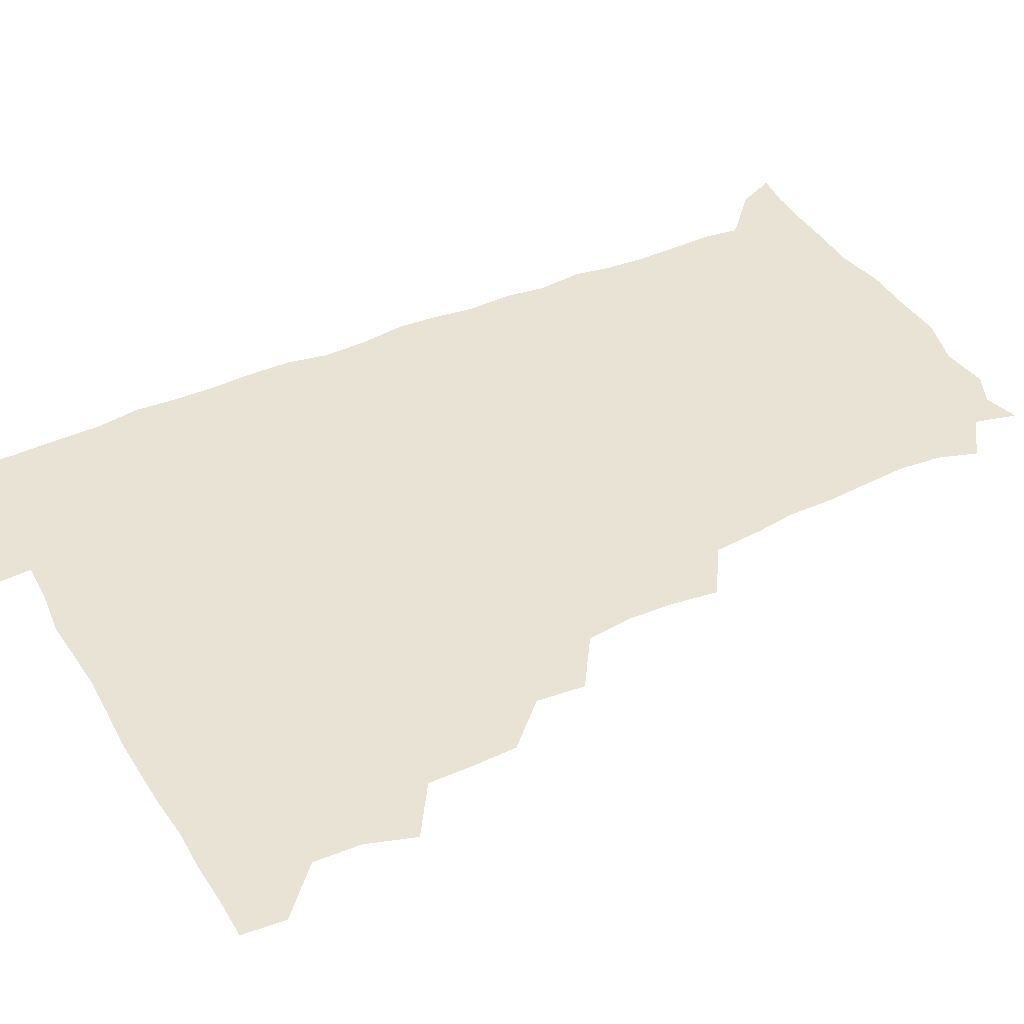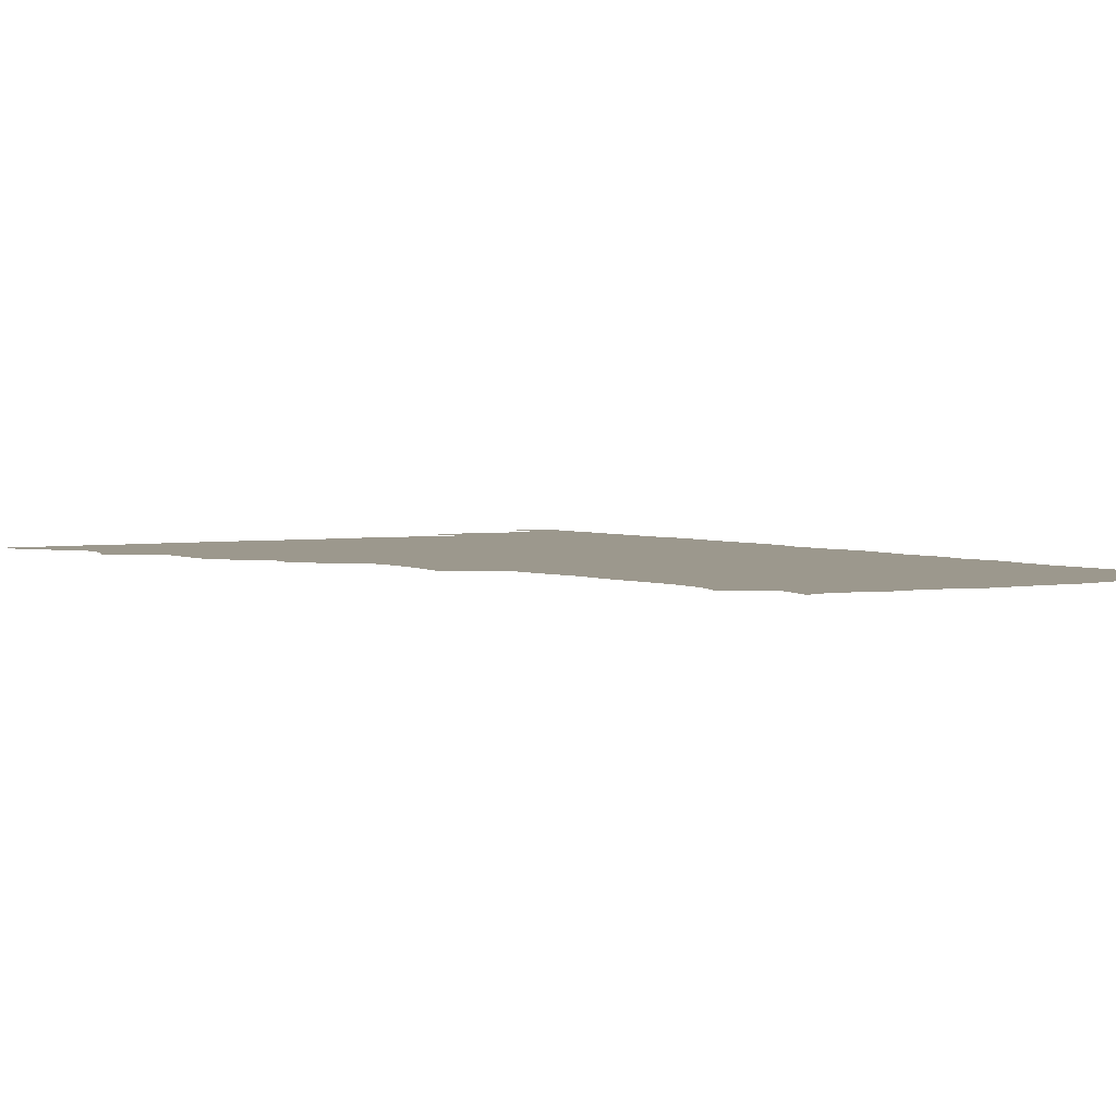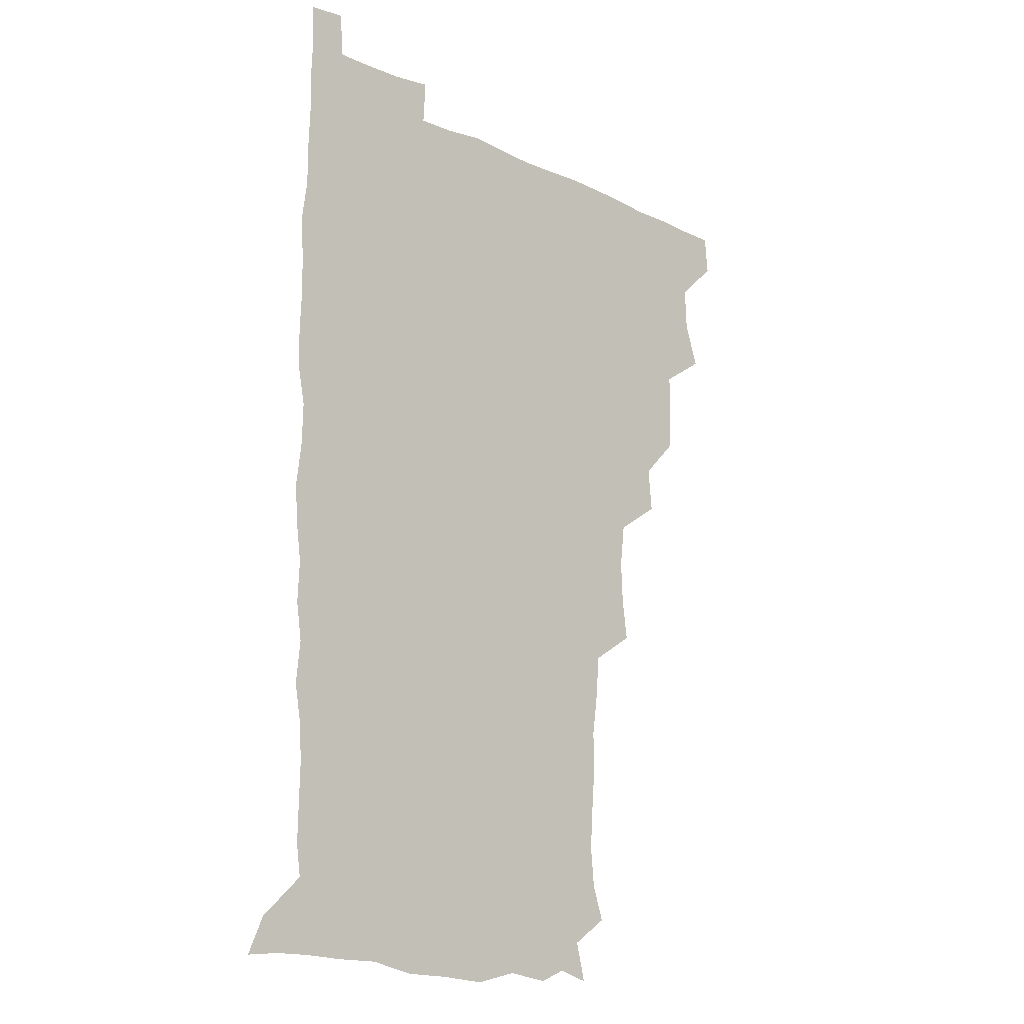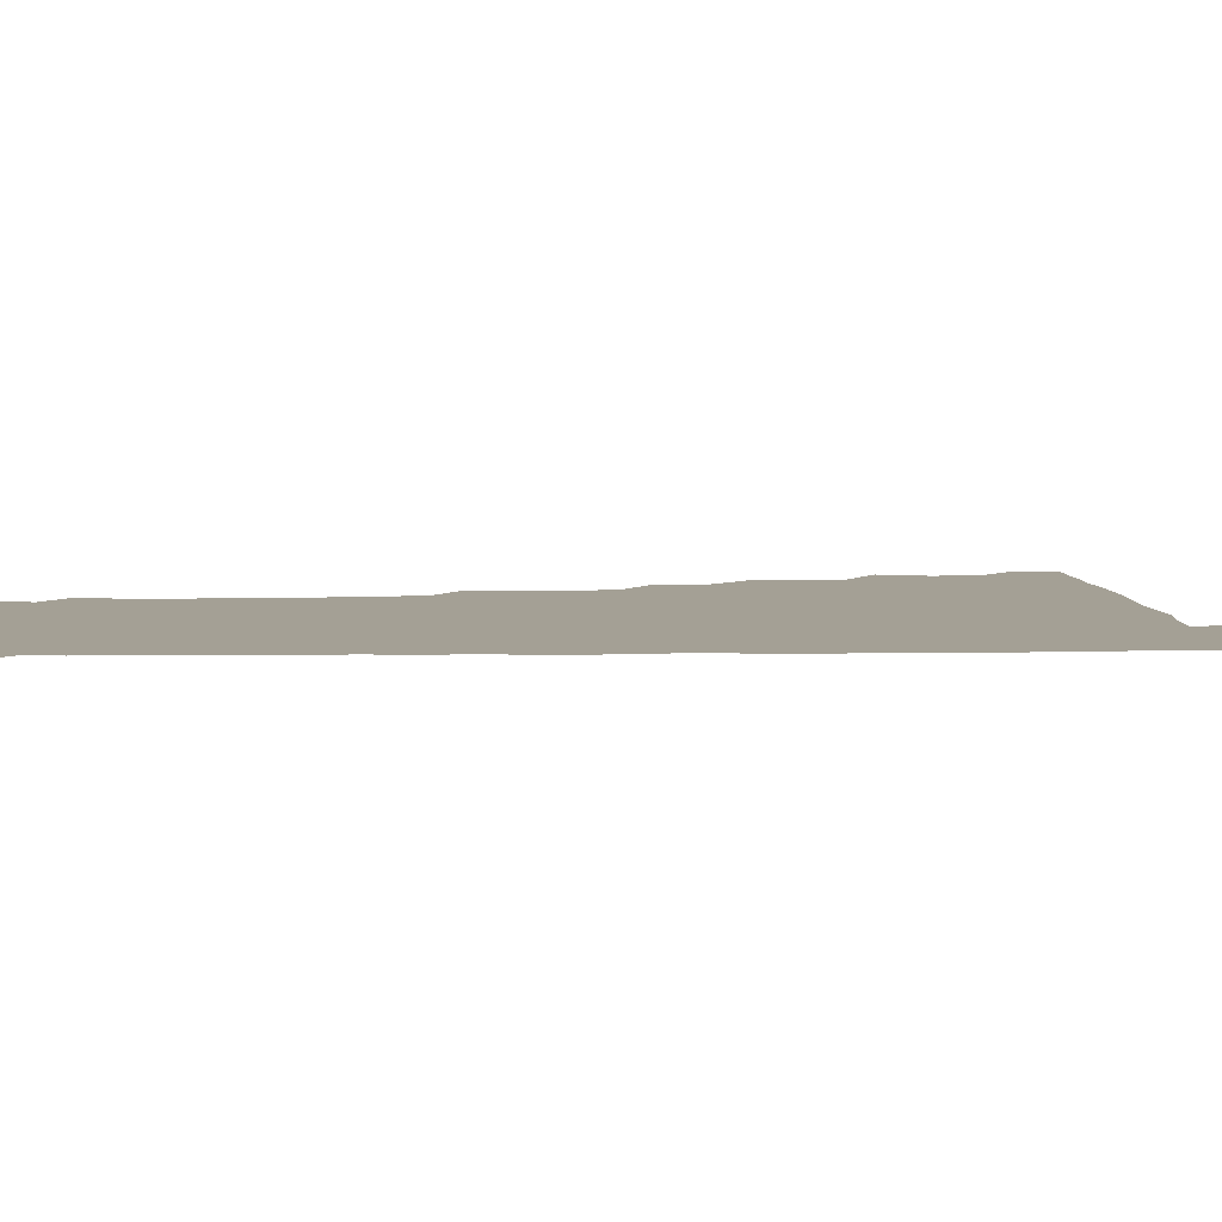
<metadata>
{"format":"obj","ext":"obj","renderer":"f3d","projection":"perspective","resolution":1024,"background":"white","views":[{"elev":42.3,"azim":-118.0,"up":"+Z"},{"elev":3.0,"azim":-31.5,"up":"+Z"},{"elev":-16.1,"azim":135.9,"up":"+Y"},{"elev":5.7,"azim":86.9,"up":"+Z"}]}
</metadata>
<code>
v 479.8 510 0
v 481.1 525.2 0
v 490.2 460.6 0
v 495.8 477.7 0
v 496.5 494.4 0
v 497 510.1 0
v 496.4 525.3 0
v 509 416.5 0
v 508.6 432.1 0
v 508.7 448.3 0
v 511.8 465.6 0
v 512.2 480.4 0
v 513.2 495.7 0
v 512.5 510.2 0
v 511.2 526 0
v 522.4 383.8 0
v 524 401.1 0
v 525.8 418.8 0
v 526.5 435.3 0
v 525.6 450.2 0
v 526.6 465.5 0
v 527.1 480.6 0
v 528.2 495.7 0
v 527.2 510.5 0
v 526.4 525.7 0
v 540.1 322.3 0
v 542.2 338.4 0
v 542.9 354.9 0
v 541 371.5 0
v 540.6 388.5 0
v 543.1 406.6 0
v 540.9 420.3 0
v 544.1 438.1 0
v 543.5 452.1 0
v 542.5 466.4 0
v 542.9 481.2 0
v 543 495.5 0
v 542.3 510.1 0
v 540.9 526.9 0
v 557.6 201.1 0
v 562.1 214.6 0
v 563.6 230.3 0
v 562.5 246.1 0
v 561.3 261.2 0
v 561.4 278.4 0
v 559.4 292.8 0
v 557.9 310.8 0
v 557.8 328.2 0
v 558 344.2 0
v 557.4 359.3 0
v 557.2 375.6 0
v 556.9 391.2 0
v 557.6 407.2 0
v 556.8 421.7 0
v 557.7 437.1 0
v 558.1 452.2 0
v 558.2 466.9 0
v 557.9 481.2 0
v 557.4 495.7 0
v 556.7 510.7 0
v 555.5 527.4 0
v 568.5 176.1 0
v 572.3 191.1 0
v 571.2 203.1 0
v 576.8 223.4 0
v 576.4 238.4 0
v 575.9 253.5 0
v 575.4 268.8 0
v 574.2 283.2 0
v 574 300.1 0
v 573.7 316.7 0
v 573.7 332.4 0
v 572.8 346.5 0
v 572.5 361.9 0
v 572.1 376.9 0
v 572 392.2 0
v 572.7 408 0
v 573 423 0
v 572.7 437.4 0
v 572.9 452.4 0
v 572.6 466.8 0
v 572.2 481.2 0
v 572.1 495.6 0
v 571.8 510 0
v 570 527.7 0
v 580.9 179.8 0
v 585.1 193 0
v 586.9 208.7 0
v 590.8 228.7 0
v 590 242.8 0
v 590.1 257.7 0
v 589.4 272.5 0
v 587.9 285.6 0
v 588.1 302.3 0
v 587.7 317.2 0
v 587.7 332.9 0
v 587.7 348.3 0
v 587.2 362.8 0
v 587.5 378.8 0
v 587.4 393.8 0
v 587.4 408.1 0
v 588.1 423.9 0
v 587.1 437.2 0
v 587.5 452.4 0
v 587.9 466.8 0
v 586.8 481.4 0
v 586.7 495.8 0
v 586.3 510.4 0
v 585 527 0
v 591.7 175.1 0
v 601.8 199.3 0
v 603.8 215.9 0
v 604.1 229.4 0
v 602.6 241.1 0
v 603.4 259.2 0
v 602.9 273.5 0
v 602.9 289.2 0
v 602.5 303.7 0
v 602.3 318 0
v 602.1 333.4 0
v 602.2 348.9 0
v 601.6 362.5 0
v 601.6 377.5 0
v 601.5 392.2 0
v 602 408.5 0
v 601.9 423.2 0
v 601.6 437.1 0
v 602 452.3 0
v 602.2 466.7 0
v 601.9 481.3 0
v 601.1 496.3 0
v 601.1 510.8 0
v 600.2 526.5 0
v 608.8 177.4 0
v 616.1 199.7 0
v 617.5 215.4 0
v 617.8 230.6 0
v 617.7 245 0
v 617.4 259.1 0
v 617 273.7 0
v 616.9 288.6 0
v 616.4 302.8 0
v 616.9 320.7 0
v 616.8 334.3 0
v 616.7 349.3 0
v 616.1 362.4 0
v 616.5 378.6 0
v 616.5 393.7 0
v 616.5 408.6 0
v 616.3 422.8 0
v 616.4 437.5 0
v 616.9 452.9 0
v 616.6 466.9 0
v 616.9 481.3 0
v 617.1 495.6 0
v 616.4 510.2 0
v 614.8 527.3 0
v 626.2 173 0
v 630.1 198 0
v 631.4 215.4 0
v 631.8 231.4 0
v 631.5 245.1 0
v 631.7 260.3 0
v 631.3 275 0
v 631.3 290 0
v 631.5 304.6 0
v 631.3 318.7 0
v 631 334 0
v 630.9 349.2 0
v 631.1 364.9 0
v 631 378.5 0
v 630.9 393.8 0
v 630.9 409.2 0
v 630.9 422.9 0
v 630.8 437.6 0
v 631.1 452.5 0
v 631.3 466.8 0
v 631.4 481.3 0
v 631.8 495.5 0
v 631.1 510.6 0
v 629.1 528.2 0
v 644.4 174.2 0
v 645.3 196.9 0
v 645.5 215.5 0
v 645.7 231.1 0
v 645.7 244.6 0
v 645.8 260.3 0
v 645.8 273.7 0
v 645.3 289.1 0
v 645.4 306.6 0
v 645.7 318.9 0
v 645.6 332.8 0
v 645.4 348.9 0
v 645.3 364.1 0
v 645.2 379.6 0
v 645.4 394 0
v 645.5 408.3 0
v 645.3 423.6 0
v 645.1 438.7 0
v 645.8 452.3 0
v 645.9 466.7 0
v 646 481.5 0
v 646.2 495.9 0
v 646 510.5 0
v 645.2 526.2 0
v 662.3 174.5 0
v 660.7 196.8 0
v 660 214 0
v 659.6 230.3 0
v 660.3 242.6 0
v 659.5 260.1 0
v 659.8 274.9 0
v 659.7 289.9 0
v 659.6 305 0
v 659.7 319.5 0
v 659.7 333.4 0
v 659.4 350.1 0
v 659.5 364.4 0
v 660.3 377.7 0
v 659.6 393.9 0
v 660 408.1 0
v 660 423.1 0
v 660.7 437.1 0
v 660.2 452.6 0
v 660.4 467.1 0
v 660.6 481.4 0
v 660.6 496.1 0
v 660.9 510.6 0
v 660.7 525.7 0
v 659.8 542.7 0
v 679.7 178 0
v 676 196.4 0
v 674.3 214 0
v 673.8 229.4 0
v 674.2 243.5 0
v 674 258.6 0
v 673.6 274.8 0
v 674 288.8 0
v 673.2 305.4 0
v 673.7 319.4 0
v 673.5 334.8 0
v 674.2 348.5 0
v 673.8 363.8 0
v 674.3 378.1 0
v 675.4 391.7 0
v 674.6 407.5 0
v 674.5 422.7 0
v 675 437.1 0
v 674.1 453.3 0
v 674.8 467.2 0
v 675 481.7 0
v 675.3 496.2 0
v 675.5 510.8 0
v 675.5 525.7 0
v 675.3 540.7 0
v 696.5 178.1 0
v 691.1 195.5 0
v 688.7 212.3 0
v 687.9 228 0
v 688.3 242.1 0
v 688 257.7 0
v 688.2 272.5 0
v 688.3 287.5 0
v 688.3 302.5 0
v 687.4 319 0
v 688.3 332.9 0
v 688.9 347.1 0
v 688.9 361.9 0
v 688.5 377.3 0
v 689.8 390.9 0
v 687.5 409.2 0
v 689.7 421.9 0
v 689.6 436.8 0
v 689.5 451.8 0
v 689.6 466.6 0
v 689.8 481.3 0
v 689.9 496.2 0
v 690 510.9 0
v 690.3 525.5 0
v 690.6 540 0
v 711.4 178.7 0
v 705.8 194.1 0
v 702.5 210.2 0
v 702.7 224.2 0
v 702.6 239 0
v 702.3 254.4 0
v 701.8 270.6 0
v 702.8 284.8 0
v 702.7 299.9 0
v 702.3 315.8 0
v 703 330.1 0
v 704.5 344.1 0
v 702.6 361.2 0
v 702.6 375.7 0
v 705 389.1 0
v 703.8 406.1 0
v 703.6 421.1 0
v 705 435.1 0
v 703.6 451.4 0
v 704.1 465.9 0
v 704.3 480.7 0
v 705.2 495.4 0
v 704.7 510.7 0
v 705.5 525.5 0
v 705.2 539.9 0
v 706.6 557.1 0
v 725 178.7 0
v 717.9 194.4 0
v 715.8 206.2 0
v 717.5 218.3 0
v 717.2 233 0
v 716.8 248.4 0
v 717.8 263.2 0
v 720.1 276.8 0
v 718.5 293.4 0
v 720.5 307.7 0
v 719.8 323.8 0
v 721.7 338.1 0
v 722.7 352.9 0
v 720.6 369.6 0
v 720.2 385.8 0
v 723 400.2 0
v 723.2 415.5 0
v 722.5 431 0
v 722.7 446.4 0
v 723.8 461.3 0
v 721.5 478 0
v 721.5 493.7 0
v 720.9 509.8 0
v 721.2 525.3 0
v 720.5 540.6 0
v 721.3 555.4 0
v 738 177.4 0
v 731.9 191.2 0
f 5 6 1
f 1 6 2
f 6 7 2
f 10 11 3
f 3 11 4
f 11 12 4
f 4 12 5
f 12 13 5
f 5 13 6
f 13 14 6
f 6 14 7
f 14 15 7
f 17 18 8
f 8 18 9
f 18 19 9
f 9 19 10
f 19 20 10
f 10 20 11
f 20 21 11
f 11 21 12
f 21 22 12
f 12 22 13
f 22 23 13
f 13 23 14
f 23 24 14
f 14 24 15
f 24 25 15
f 29 30 16
f 16 30 17
f 30 31 17
f 17 31 18
f 31 32 18
f 18 32 19
f 32 33 19
f 19 33 20
f 33 34 20
f 20 34 21
f 34 35 21
f 21 35 22
f 35 36 22
f 22 36 23
f 36 37 23
f 23 37 24
f 37 38 24
f 24 38 25
f 38 39 25
f 47 48 26
f 26 48 27
f 48 49 27
f 27 49 28
f 49 50 28
f 28 50 29
f 50 51 29
f 29 51 30
f 51 52 30
f 30 52 31
f 52 53 31
f 31 53 32
f 53 54 32
f 32 54 33
f 54 55 33
f 33 55 34
f 55 56 34
f 34 56 35
f 56 57 35
f 35 57 36
f 57 58 36
f 36 58 37
f 58 59 37
f 37 59 38
f 59 60 38
f 38 60 39
f 60 61 39
f 63 64 40
f 40 64 41
f 64 65 41
f 41 65 42
f 65 66 42
f 42 66 43
f 66 67 43
f 43 67 44
f 67 68 44
f 44 68 45
f 68 69 45
f 45 69 46
f 69 70 46
f 46 70 47
f 70 71 47
f 47 71 48
f 71 72 48
f 48 72 49
f 72 73 49
f 49 73 50
f 73 74 50
f 50 74 51
f 74 75 51
f 51 75 52
f 75 76 52
f 52 76 53
f 76 77 53
f 53 77 54
f 77 78 54
f 54 78 55
f 78 79 55
f 55 79 56
f 79 80 56
f 56 80 57
f 80 81 57
f 57 81 58
f 81 82 58
f 58 82 59
f 82 83 59
f 59 83 60
f 83 84 60
f 60 84 61
f 84 85 61
f 62 86 63
f 86 87 63
f 63 87 64
f 87 88 64
f 64 88 65
f 88 89 65
f 65 89 66
f 89 90 66
f 66 90 67
f 90 91 67
f 67 91 68
f 91 92 68
f 68 92 69
f 92 93 69
f 69 93 70
f 93 94 70
f 70 94 71
f 94 95 71
f 71 95 72
f 95 96 72
f 72 96 73
f 96 97 73
f 73 97 74
f 97 98 74
f 74 98 75
f 98 99 75
f 75 99 76
f 99 100 76
f 76 100 77
f 100 101 77
f 77 101 78
f 101 102 78
f 78 102 79
f 102 103 79
f 79 103 80
f 103 104 80
f 80 104 81
f 104 105 81
f 81 105 82
f 105 106 82
f 82 106 83
f 106 107 83
f 83 107 84
f 107 108 84
f 84 108 85
f 108 109 85
f 86 110 87
f 110 111 87
f 87 111 88
f 111 112 88
f 88 112 89
f 112 113 89
f 89 113 90
f 113 114 90
f 90 114 91
f 114 115 91
f 91 115 92
f 115 116 92
f 92 116 93
f 116 117 93
f 93 117 94
f 117 118 94
f 94 118 95
f 118 119 95
f 95 119 96
f 119 120 96
f 96 120 97
f 120 121 97
f 97 121 98
f 121 122 98
f 98 122 99
f 122 123 99
f 99 123 100
f 123 124 100
f 100 124 101
f 124 125 101
f 101 125 102
f 125 126 102
f 102 126 103
f 126 127 103
f 103 127 104
f 127 128 104
f 104 128 105
f 128 129 105
f 105 129 106
f 129 130 106
f 106 130 107
f 130 131 107
f 107 131 108
f 131 132 108
f 108 132 109
f 132 133 109
f 110 134 111
f 134 135 111
f 111 135 112
f 135 136 112
f 112 136 113
f 136 137 113
f 113 137 114
f 137 138 114
f 114 138 115
f 138 139 115
f 115 139 116
f 139 140 116
f 116 140 117
f 140 141 117
f 117 141 118
f 141 142 118
f 118 142 119
f 142 143 119
f 119 143 120
f 143 144 120
f 120 144 121
f 144 145 121
f 121 145 122
f 145 146 122
f 122 146 123
f 146 147 123
f 123 147 124
f 147 148 124
f 124 148 125
f 148 149 125
f 125 149 126
f 149 150 126
f 126 150 127
f 150 151 127
f 127 151 128
f 151 152 128
f 128 152 129
f 152 153 129
f 129 153 130
f 153 154 130
f 130 154 131
f 154 155 131
f 131 155 132
f 155 156 132
f 132 156 133
f 156 157 133
f 134 158 135
f 158 159 135
f 135 159 136
f 159 160 136
f 136 160 137
f 160 161 137
f 137 161 138
f 161 162 138
f 138 162 139
f 162 163 139
f 139 163 140
f 163 164 140
f 140 164 141
f 164 165 141
f 141 165 142
f 165 166 142
f 142 166 143
f 166 167 143
f 143 167 144
f 167 168 144
f 144 168 145
f 168 169 145
f 145 169 146
f 169 170 146
f 146 170 147
f 170 171 147
f 147 171 148
f 171 172 148
f 148 172 149
f 172 173 149
f 149 173 150
f 173 174 150
f 150 174 151
f 174 175 151
f 151 175 152
f 175 176 152
f 152 176 153
f 176 177 153
f 153 177 154
f 177 178 154
f 154 178 155
f 178 179 155
f 155 179 156
f 179 180 156
f 156 180 157
f 180 181 157
f 158 182 159
f 182 183 159
f 159 183 160
f 183 184 160
f 160 184 161
f 184 185 161
f 161 185 162
f 185 186 162
f 162 186 163
f 186 187 163
f 163 187 164
f 187 188 164
f 164 188 165
f 188 189 165
f 165 189 166
f 189 190 166
f 166 190 167
f 190 191 167
f 167 191 168
f 191 192 168
f 168 192 169
f 192 193 169
f 169 193 170
f 193 194 170
f 170 194 171
f 194 195 171
f 171 195 172
f 195 196 172
f 172 196 173
f 196 197 173
f 173 197 174
f 197 198 174
f 174 198 175
f 198 199 175
f 175 199 176
f 199 200 176
f 176 200 177
f 200 201 177
f 177 201 178
f 201 202 178
f 178 202 179
f 202 203 179
f 179 203 180
f 203 204 180
f 180 204 181
f 204 205 181
f 182 206 183
f 206 207 183
f 183 207 184
f 207 208 184
f 184 208 185
f 208 209 185
f 185 209 186
f 209 210 186
f 186 210 187
f 210 211 187
f 187 211 188
f 211 212 188
f 188 212 189
f 212 213 189
f 189 213 190
f 213 214 190
f 190 214 191
f 214 215 191
f 191 215 192
f 215 216 192
f 192 216 193
f 216 217 193
f 193 217 194
f 217 218 194
f 194 218 195
f 218 219 195
f 195 219 196
f 219 220 196
f 196 220 197
f 220 221 197
f 197 221 198
f 221 222 198
f 198 222 199
f 222 223 199
f 199 223 200
f 223 224 200
f 200 224 201
f 224 225 201
f 201 225 202
f 225 226 202
f 202 226 203
f 226 227 203
f 203 227 204
f 227 228 204
f 204 228 205
f 228 229 205
f 206 231 207
f 231 232 207
f 207 232 208
f 232 233 208
f 208 233 209
f 233 234 209
f 209 234 210
f 234 235 210
f 210 235 211
f 235 236 211
f 211 236 212
f 236 237 212
f 212 237 213
f 237 238 213
f 213 238 214
f 238 239 214
f 214 239 215
f 239 240 215
f 215 240 216
f 240 241 216
f 216 241 217
f 241 242 217
f 217 242 218
f 242 243 218
f 218 243 219
f 243 244 219
f 219 244 220
f 244 245 220
f 220 245 221
f 245 246 221
f 221 246 222
f 246 247 222
f 222 247 223
f 247 248 223
f 223 248 224
f 248 249 224
f 224 249 225
f 249 250 225
f 225 250 226
f 250 251 226
f 226 251 227
f 251 252 227
f 227 252 228
f 252 253 228
f 228 253 229
f 253 254 229
f 229 254 230
f 254 255 230
f 231 256 232
f 256 257 232
f 232 257 233
f 257 258 233
f 233 258 234
f 258 259 234
f 234 259 235
f 259 260 235
f 235 260 236
f 260 261 236
f 236 261 237
f 261 262 237
f 237 262 238
f 262 263 238
f 238 263 239
f 263 264 239
f 239 264 240
f 264 265 240
f 240 265 241
f 265 266 241
f 241 266 242
f 266 267 242
f 242 267 243
f 267 268 243
f 243 268 244
f 268 269 244
f 244 269 245
f 269 270 245
f 245 270 246
f 270 271 246
f 246 271 247
f 271 272 247
f 247 272 248
f 272 273 248
f 248 273 249
f 273 274 249
f 249 274 250
f 274 275 250
f 250 275 251
f 275 276 251
f 251 276 252
f 276 277 252
f 252 277 253
f 277 278 253
f 253 278 254
f 278 279 254
f 254 279 255
f 279 280 255
f 256 281 257
f 281 282 257
f 257 282 258
f 282 283 258
f 258 283 259
f 283 284 259
f 259 284 260
f 284 285 260
f 260 285 261
f 285 286 261
f 261 286 262
f 286 287 262
f 262 287 263
f 287 288 263
f 263 288 264
f 288 289 264
f 264 289 265
f 289 290 265
f 265 290 266
f 290 291 266
f 266 291 267
f 291 292 267
f 267 292 268
f 292 293 268
f 268 293 269
f 293 294 269
f 269 294 270
f 294 295 270
f 270 295 271
f 295 296 271
f 271 296 272
f 296 297 272
f 272 297 273
f 297 298 273
f 273 298 274
f 298 299 274
f 274 299 275
f 299 300 275
f 275 300 276
f 300 301 276
f 276 301 277
f 301 302 277
f 277 302 278
f 302 303 278
f 278 303 279
f 303 304 279
f 279 304 280
f 304 305 280
f 281 307 282
f 307 308 282
f 282 308 283
f 308 309 283
f 283 309 284
f 309 310 284
f 284 310 285
f 310 311 285
f 285 311 286
f 311 312 286
f 286 312 287
f 312 313 287
f 287 313 288
f 313 314 288
f 288 314 289
f 314 315 289
f 289 315 290
f 315 316 290
f 290 316 291
f 316 317 291
f 291 317 292
f 317 318 292
f 292 318 293
f 318 319 293
f 293 319 294
f 319 320 294
f 294 320 295
f 320 321 295
f 295 321 296
f 321 322 296
f 296 322 297
f 322 323 297
f 297 323 298
f 323 324 298
f 298 324 299
f 324 325 299
f 299 325 300
f 325 326 300
f 300 326 301
f 326 327 301
f 301 327 302
f 327 328 302
f 302 328 303
f 328 329 303
f 303 329 304
f 329 330 304
f 304 330 305
f 330 331 305
f 305 331 306
f 331 332 306
f 307 333 308
f 333 334 308
f 308 334 309

</code>
